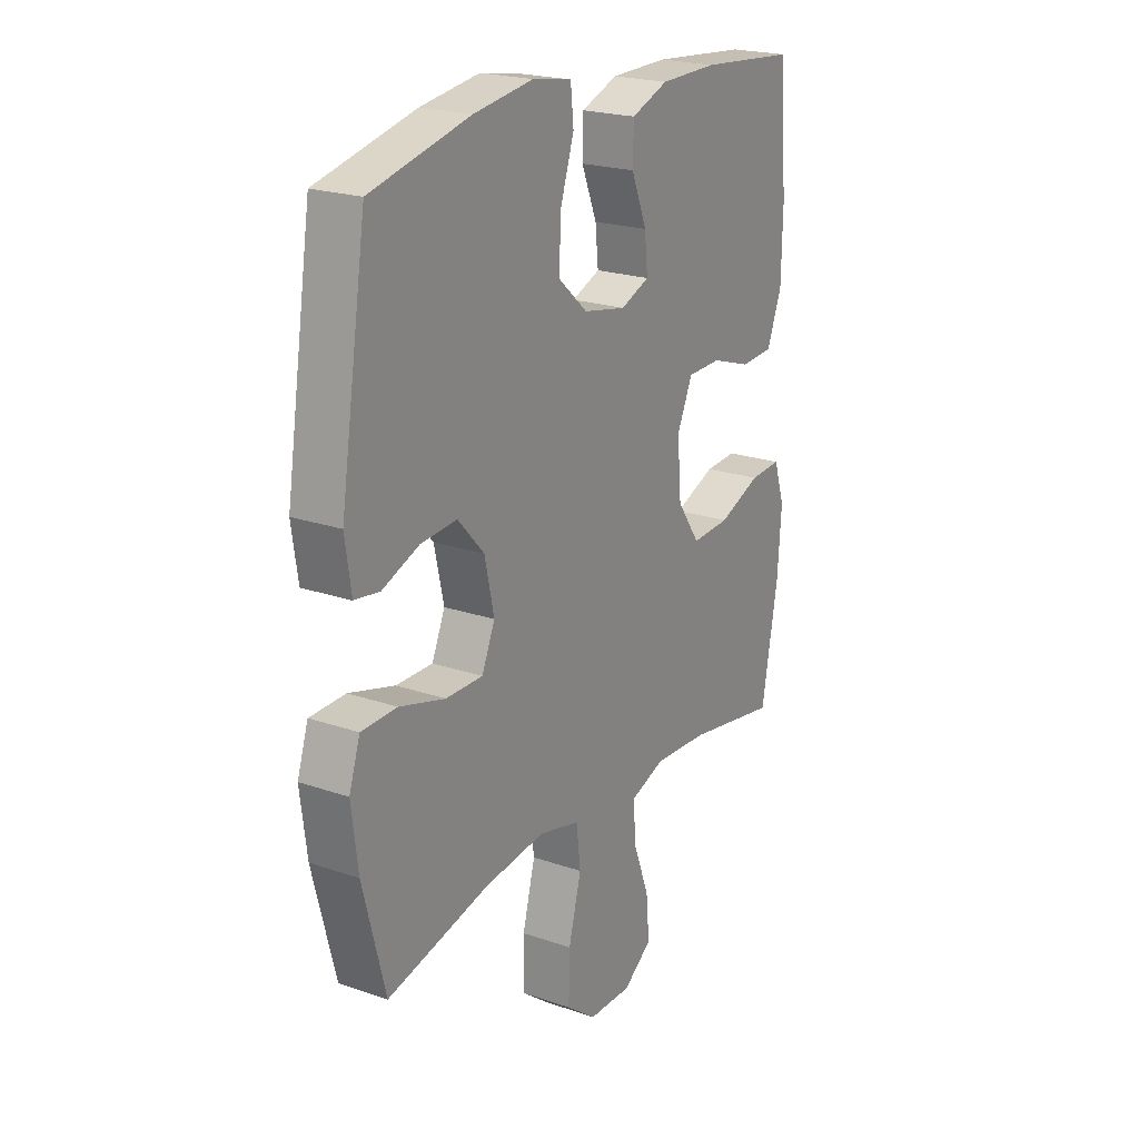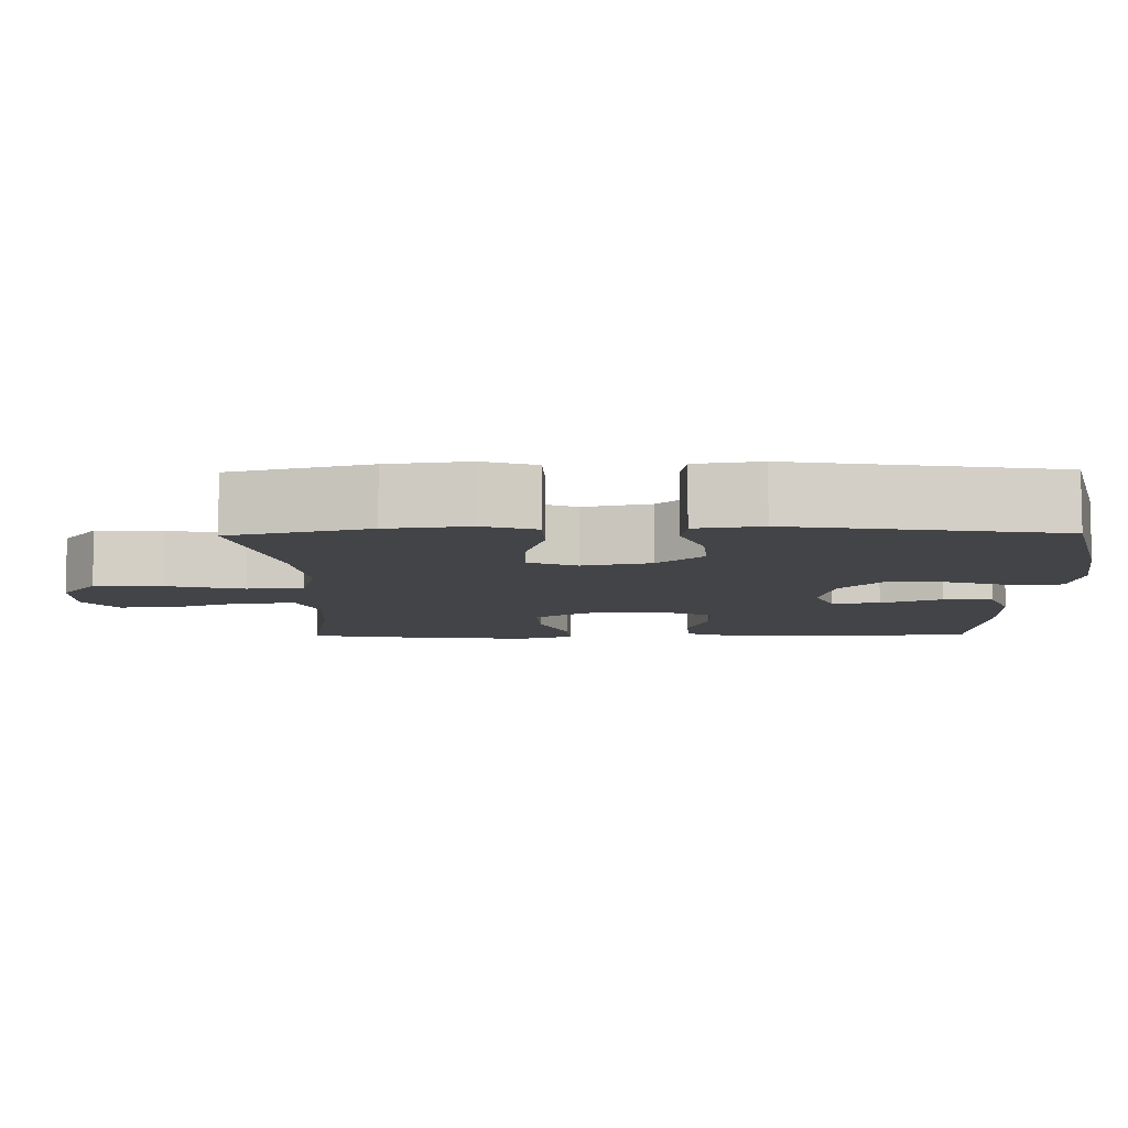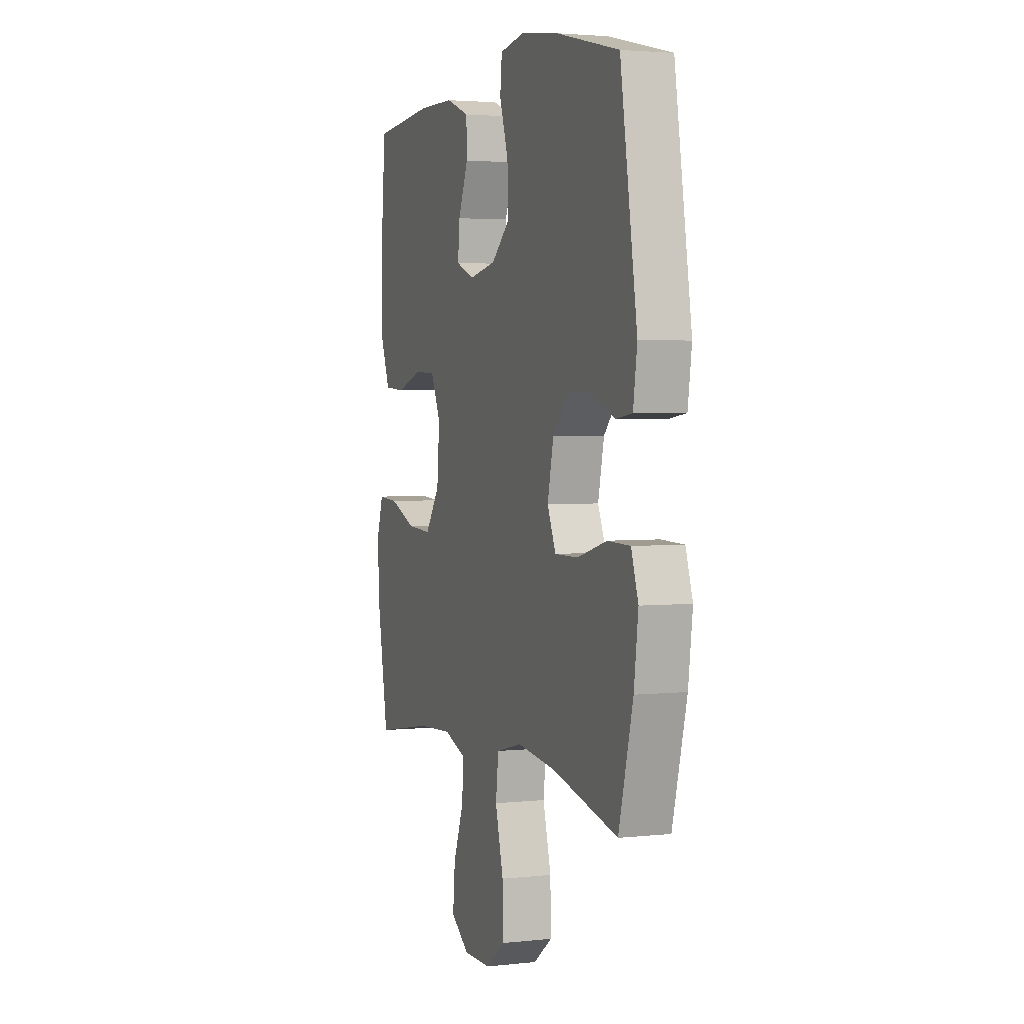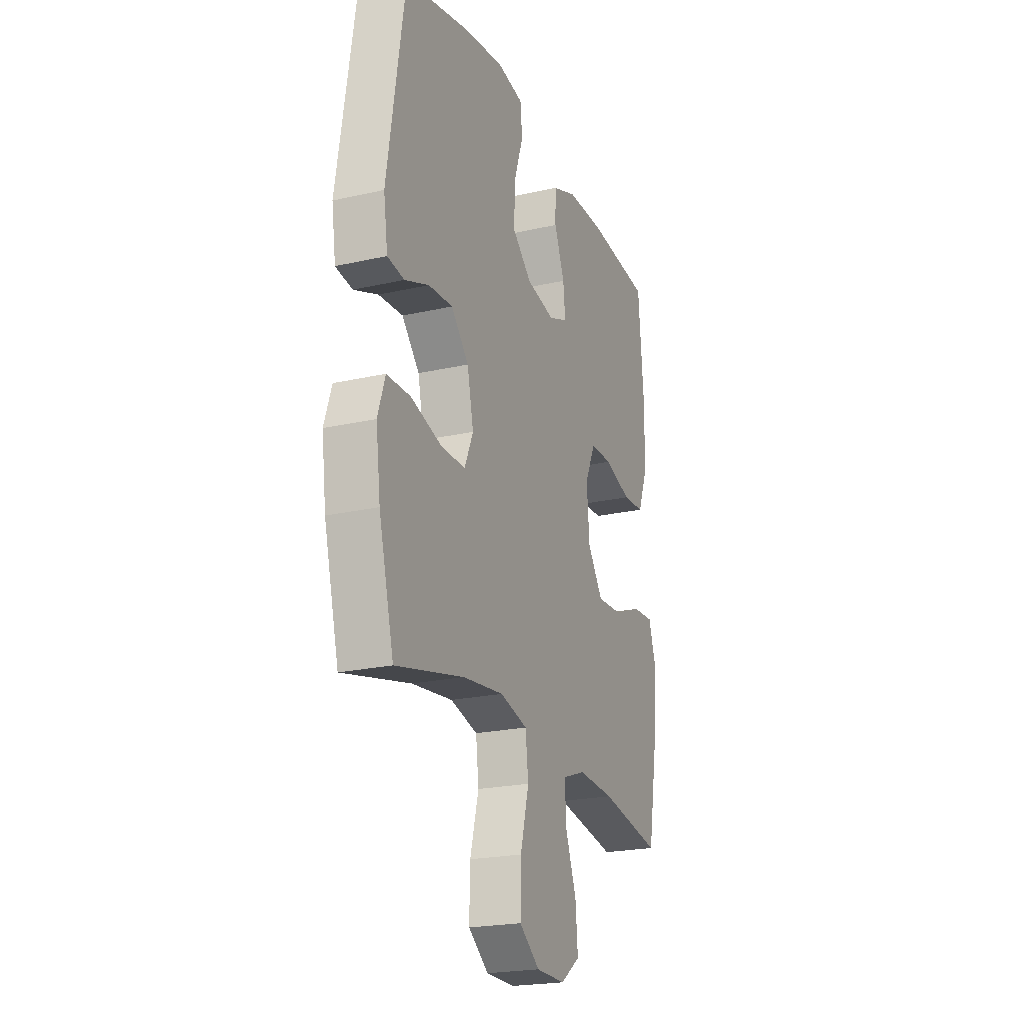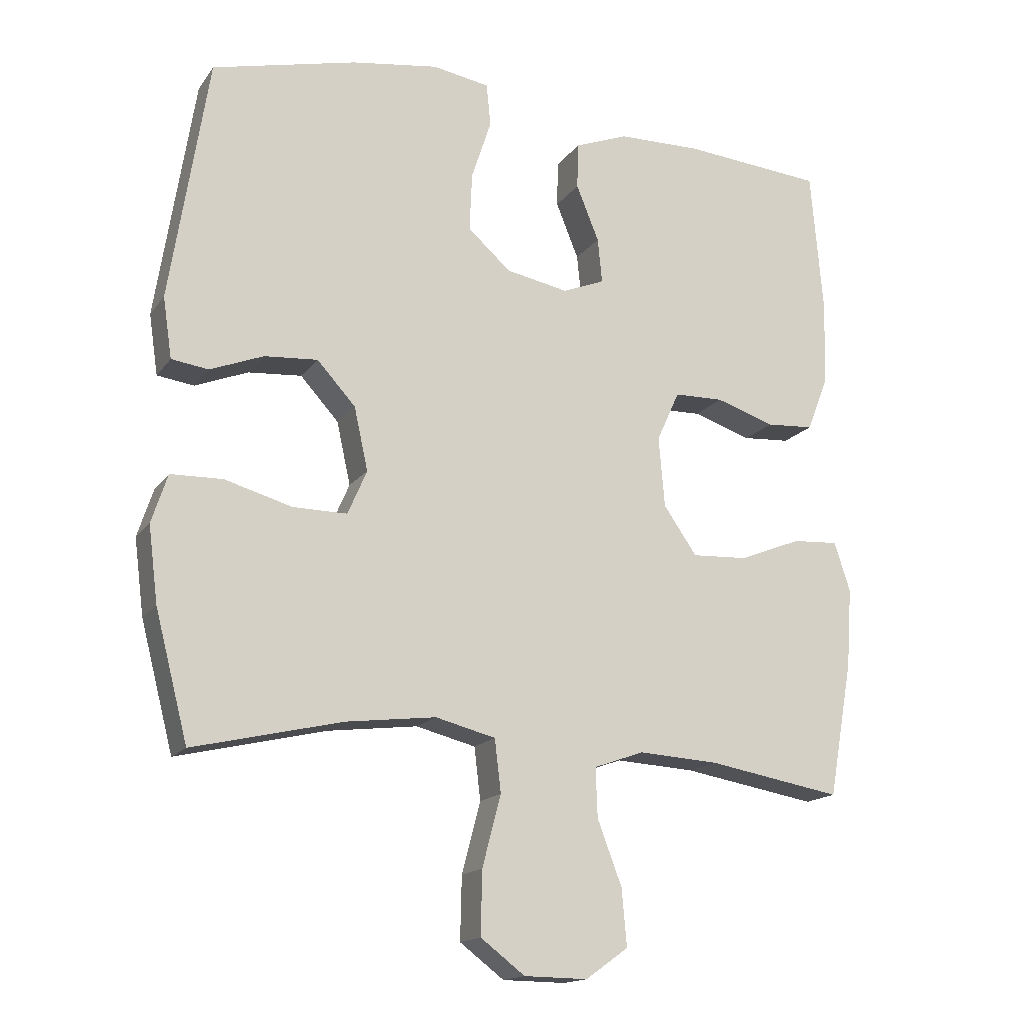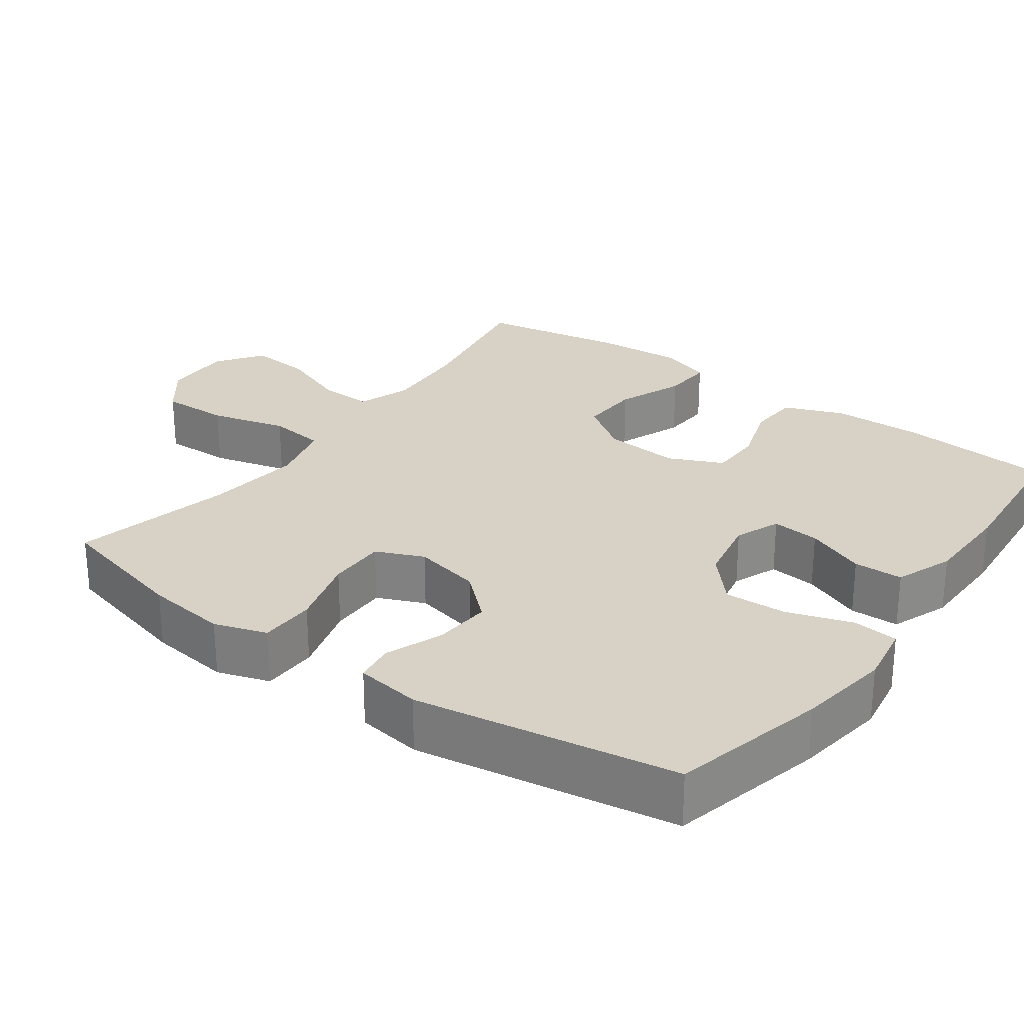
<metadata>
{"format":"obj","ext":"obj","renderer":"f3d","projection":"perspective","resolution":1024,"background":"white","views":[{"elev":21.6,"azim":-58.7,"up":"+Z"},{"elev":-8.3,"azim":-89.0,"up":"+Y"},{"elev":3.0,"azim":-110.4,"up":"+Z"},{"elev":-22.1,"azim":-68.4,"up":"+Z"},{"elev":-16.0,"azim":-23.5,"up":"+Z"},{"elev":27.3,"azim":-54.2,"up":"+Y"}]}
</metadata>
<code>
o path232
v 0.5479 0.0375 -0.271
v 0.5563 0.0375 -0.1519
v 0.5323 0.0375 -0.07812
v 0.4631 0.0375 -0.08252
v 0.371 0.0375 -0.1195
v 0.2869 0.0375 -0.1239
v 0.237 0.0375 -0.05197
v 0.2281 0.0375 0.05364
v 0.2623 0.0375 0.1287
v 0.336 0.0375 0.1303
v 0.424 0.0375 0.1013
v 0.4954 0.0375 0.1061
v 0.5276 0.0375 0.1892
v 0.5303 0.0375 0.3164
v 0.5122 0.0375 0.5292
v 0.3025 0.0375 0.5473
v 0.1775 0.0375 0.5452
v 0.09708 0.0375 0.5143
v 0.09546 0.0375 0.4455
v 0.1293 0.0375 0.3618
v 0.136 0.0375 0.2946
v 0.0732 0.0375 0.2693
v -0.02004 0.0375 0.2873
v -0.08431 0.0375 0.3444
v -0.0805 0.0375 0.4317
v -0.05066 0.0375 0.5227
v -0.05715 0.0375 0.5862
v -0.1429 0.0375 0.6006
v -0.2728 0.0375 0.5813
v -0.4895 0.0375 0.5292
v -0.5471 0.0375 0.1631
v -0.5337 0.0375 0.07209
v -0.4785 0.0375 0.06436
v -0.3985 0.0375 0.09573
v -0.3185 0.0375 0.1018
v -0.2609 0.0375 0.03852
v -0.2402 0.0375 -0.05572
v -0.2689 0.0375 -0.1222
v -0.3503 0.0375 -0.1216
v -0.4511 0.0375 -0.09297
v -0.529 0.0375 -0.09494
v -0.553 0.0375 -0.1682
v -0.5385 0.0375 -0.2819
v -0.4895 0.0375 -0.4727
v -0.2659 0.0375 -0.4203
v -0.1312 0.0375 -0.4038
v -0.04121 0.0375 -0.4267
v -0.03186 0.0375 -0.5055
v -0.05979 0.0375 -0.6119
v -0.06187 0.0375 -0.7066
v 0.004445 0.0375 -0.757
v 0.09951 0.0375 -0.7583
v 0.1631 0.0375 -0.7126
v 0.1555 0.0375 -0.6275
v 0.1191 0.0375 -0.5313
v 0.1165 0.0375 -0.4576
v 0.1914 0.0375 -0.4308
v 0.3107 0.0375 -0.4378
v 0.5122 0.0375 -0.4727
v 0.5479 -0.0375 -0.271
v 0.5563 -0.0375 -0.1519
v 0.5323 -0.0375 -0.07812
v 0.4631 -0.0375 -0.08252
v 0.371 -0.0375 -0.1195
v 0.2869 -0.0375 -0.1239
v 0.237 -0.0375 -0.05197
v 0.2281 -0.0375 0.05364
v 0.2623 -0.0375 0.1287
v 0.336 -0.0375 0.1303
v 0.424 -0.0375 0.1013
v 0.4954 -0.0375 0.1061
v 0.5276 -0.0375 0.1892
v 0.5303 -0.0375 0.3164
v 0.5122 -0.0375 0.5292
v 0.3025 -0.0375 0.5473
v 0.1775 -0.0375 0.5452
v 0.09708 -0.0375 0.5143
v 0.09546 -0.0375 0.4455
v 0.1293 -0.0375 0.3618
v 0.136 -0.0375 0.2946
v 0.0732 -0.0375 0.2693
v -0.02004 -0.0375 0.2873
v -0.08431 -0.0375 0.3444
v -0.0805 -0.0375 0.4317
v -0.05066 -0.0375 0.5227
v -0.05715 -0.0375 0.5862
v -0.1429 -0.0375 0.6006
v -0.2728 -0.0375 0.5813
v -0.4895 -0.0375 0.5292
v -0.5471 -0.0375 0.1631
v -0.5337 -0.0375 0.07209
v -0.4785 -0.0375 0.06436
v -0.3985 -0.0375 0.09573
v -0.3185 -0.0375 0.1018
v -0.2609 -0.0375 0.03852
v -0.2402 -0.0375 -0.05572
v -0.2689 -0.0375 -0.1222
v -0.3503 -0.0375 -0.1216
v -0.4511 -0.0375 -0.09297
v -0.529 -0.0375 -0.09494
v -0.553 -0.0375 -0.1682
v -0.5385 -0.0375 -0.2819
v -0.4895 -0.0375 -0.4727
v -0.2659 -0.0375 -0.4203
v -0.1312 -0.0375 -0.4038
v -0.04121 -0.0375 -0.4267
v -0.03186 -0.0375 -0.5055
v -0.05979 -0.0375 -0.6119
v -0.06187 -0.0375 -0.7066
v 0.004445 -0.0375 -0.757
v 0.09951 -0.0375 -0.7583
v 0.1631 -0.0375 -0.7126
v 0.1555 -0.0375 -0.6275
v 0.1191 -0.0375 -0.5313
v 0.1165 -0.0375 -0.4576
v 0.1914 -0.0375 -0.4308
v 0.3107 -0.0375 -0.4378
v 0.5122 -0.0375 -0.4727
v 0.5479 0.0375 -0.271
v 0.5563 0.0375 -0.1519
v 0.5323 0.0375 -0.07812
v 0.5323 0.0375 -0.07812
v 0.4631 0.0375 -0.08252
v 0.5276 0.0375 0.1892
v 0.5303 0.0375 0.3164
v 0.4954 0.0375 0.1061
v 0.4954 0.0375 0.1061
v 0.5122 0.0375 -0.4727
v 0.5122 0.0375 -0.4727
v 0.5122 0.0375 0.5292
v 0.5122 0.0375 0.5292
v 0.424 0.0375 0.1013
v 0.371 0.0375 -0.1195
v 0.336 0.0375 0.1303
v 0.3107 0.0375 -0.4378
v 0.3025 0.0375 0.5473
v 0.2869 0.0375 -0.1239
v 0.2623 0.0375 0.1287
v 0.2623 0.0375 0.1287
v 0.1914 0.0375 -0.4308
v 0.1775 0.0375 0.5452
v 0.237 0.0375 -0.05197
v 0.2281 0.0375 0.05364
v 0.1165 0.0375 -0.4576
v 0.1165 0.0375 -0.4576
v 0.1293 0.0375 0.3618
v 0.136 0.0375 0.2946
v 0.136 0.0375 0.2946
v 0.09708 0.0375 0.5143
v 0.09708 0.0375 0.5143
v 0.09951 0.0375 -0.7583
v 0.1631 0.0375 -0.7126
v 0.1555 0.0375 -0.6275
v 0.1191 0.0375 -0.5313
v 0.0732 0.0375 0.2693
v 0.09546 0.0375 0.4455
v 0.004445 0.0375 -0.757
v -0.02004 0.0375 0.2873
v -0.06187 0.0375 -0.7066
v -0.08431 0.0375 0.3444
v -0.05979 0.0375 -0.6119
v -0.03186 0.0375 -0.5055
v -0.04121 0.0375 -0.4267
v -0.04121 0.0375 -0.4267
v -0.1312 0.0375 -0.4038
v -0.0805 0.0375 0.4317
v -0.05066 0.0375 0.5227
v -0.05715 0.0375 0.5862
v -0.05715 0.0375 0.5862
v -0.1429 0.0375 0.6006
v -0.2659 0.0375 -0.4203
v -0.2728 0.0375 0.5813
v -0.2402 0.0375 -0.05572
v -0.2689 0.0375 -0.1222
v -0.2689 0.0375 -0.1222
v -0.2609 0.0375 0.03852
v -0.3185 0.0375 0.1018
v -0.3503 0.0375 -0.1216
v -0.3985 0.0375 0.09573
v -0.4511 0.0375 -0.09297
v -0.4895 0.0375 -0.4727
v -0.4895 0.0375 -0.4727
v -0.4785 0.0375 0.06436
v -0.529 0.0375 -0.09494
v -0.529 0.0375 -0.09494
v -0.4895 0.0375 0.5292
v -0.4895 0.0375 0.5292
v -0.5337 0.0375 0.07209
v -0.5337 0.0375 0.07209
v -0.5385 0.0375 -0.2819
v -0.553 0.0375 -0.1682
v -0.5471 0.0375 0.1631
v 0.5479 -0.0375 -0.271
v 0.5563 -0.0375 -0.1519
v 0.5323 -0.0375 -0.07812
v 0.5323 -0.0375 -0.07812
v 0.4631 -0.0375 -0.08252
v 0.5276 -0.0375 0.1892
v 0.5303 -0.0375 0.3164
v 0.4954 -0.0375 0.1061
v 0.4954 -0.0375 0.1061
v 0.5122 -0.0375 -0.4727
v 0.5122 -0.0375 -0.4727
v 0.5122 -0.0375 0.5292
v 0.5122 -0.0375 0.5292
v 0.424 -0.0375 0.1013
v 0.371 -0.0375 -0.1195
v 0.336 -0.0375 0.1303
v 0.3107 -0.0375 -0.4378
v 0.3025 -0.0375 0.5473
v 0.2869 -0.0375 -0.1239
v 0.2623 -0.0375 0.1287
v 0.2623 -0.0375 0.1287
v 0.1914 -0.0375 -0.4308
v 0.1775 -0.0375 0.5452
v 0.237 -0.0375 -0.05197
v 0.2281 -0.0375 0.05364
v 0.1165 -0.0375 -0.4576
v 0.1165 -0.0375 -0.4576
v 0.1293 -0.0375 0.3618
v 0.136 -0.0375 0.2946
v 0.136 -0.0375 0.2946
v 0.09708 -0.0375 0.5143
v 0.09708 -0.0375 0.5143
v 0.09951 -0.0375 -0.7583
v 0.1631 -0.0375 -0.7126
v 0.1555 -0.0375 -0.6275
v 0.1191 -0.0375 -0.5313
v 0.0732 -0.0375 0.2693
v 0.09546 -0.0375 0.4455
v 0.004445 -0.0375 -0.757
v -0.02004 -0.0375 0.2873
v -0.06187 -0.0375 -0.7066
v -0.08431 -0.0375 0.3444
v -0.05979 -0.0375 -0.6119
v -0.03186 -0.0375 -0.5055
v -0.04121 -0.0375 -0.4267
v -0.04121 -0.0375 -0.4267
v -0.1312 -0.0375 -0.4038
v -0.0805 -0.0375 0.4317
v -0.05066 -0.0375 0.5227
v -0.05715 -0.0375 0.5862
v -0.05715 -0.0375 0.5862
v -0.1429 -0.0375 0.6006
v -0.2659 -0.0375 -0.4203
v -0.2728 -0.0375 0.5813
v -0.2402 -0.0375 -0.05572
v -0.2689 -0.0375 -0.1222
v -0.2689 -0.0375 -0.1222
v -0.2609 -0.0375 0.03852
v -0.3185 -0.0375 0.1018
v -0.3503 -0.0375 -0.1216
v -0.3985 -0.0375 0.09573
v -0.4511 -0.0375 -0.09297
v -0.4895 -0.0375 -0.4727
v -0.4895 -0.0375 -0.4727
v -0.4785 -0.0375 0.06436
v -0.529 -0.0375 -0.09494
v -0.529 -0.0375 -0.09494
v -0.4895 -0.0375 0.5292
v -0.4895 -0.0375 0.5292
v -0.5337 -0.0375 0.07209
v -0.5337 -0.0375 0.07209
v -0.5385 -0.0375 -0.2819
v -0.553 -0.0375 -0.1682
v -0.5471 -0.0375 0.1631
f 229 212 221
f 207 194 197
f 254 264 252
f 237 214 211
f 226 227 225
f 246 234 240
f 252 245 248
f 207 193 194
f 210 221 199
f 220 215 230
f 231 227 235
f 247 229 250
f 225 227 231
f 247 217 229
f 247 237 216
f 230 215 223
f 197 194 195
f 265 264 254
f 208 221 212
f 255 245 264
f 193 209 202
f 210 199 204
f 210 220 221
f 247 216 217
f 266 253 260
f 258 265 254
f 247 239 237
f 236 218 237
f 209 211 214
f 193 207 209
f 239 248 245
f 228 235 227
f 260 251 246
f 211 209 207
f 237 218 214
f 198 208 206
f 250 229 232
f 246 251 234
f 250 232 251
f 233 231 235
f 253 266 257
f 244 241 242
f 251 232 234
f 262 257 266
f 245 252 264
f 235 228 236
f 216 237 211
f 246 240 244
f 217 212 229
f 240 241 244
f 218 236 228
f 215 220 210
f 248 239 247
f 253 251 260
f 221 208 199
f 198 206 200
f 199 208 198
f 1 2 61 60
f 2 122 196 61
f 3 4 63 62
f 13 14 73 72
f 127 13 72 201
f 129 1 60 203
f 14 131 205 73
f 11 12 71 70
f 4 5 64 63
f 10 11 70 69
f 58 59 118 117
f 15 16 75 74
f 5 6 65 64
f 139 10 69 213
f 57 58 117 116
f 16 17 76 75
f 6 7 66 65
f 8 9 68 67
f 7 8 67 66
f 145 57 116 219
f 20 148 222 79
f 17 150 224 76
f 52 53 112 111
f 53 54 113 112
f 54 55 114 113
f 21 22 81 80
f 19 20 79 78
f 18 19 78 77
f 55 56 115 114
f 51 52 111 110
f 22 23 82 81
f 50 51 110 109
f 23 24 83 82
f 49 50 109 108
f 48 49 108 107
f 164 48 107 238
f 46 47 106 105
f 25 26 85 84
f 26 169 243 85
f 27 28 87 86
f 24 25 84 83
f 45 46 105 104
f 28 29 88 87
f 37 175 249 96
f 36 37 96 95
f 35 36 95 94
f 38 39 98 97
f 34 35 94 93
f 39 40 99 98
f 182 45 104 256
f 33 34 93 92
f 40 185 259 99
f 29 187 261 88
f 189 33 92 263
f 43 44 103 102
f 42 43 102 101
f 41 42 101 100
f 31 32 91 90
f 30 31 90 89
f 155 147 138
f 133 123 120
f 180 178 190
f 163 137 140
f 152 151 153
f 172 166 160
f 178 174 171
f 133 120 119
f 136 125 147
f 146 156 141
f 157 161 153
f 173 176 155
f 151 157 153
f 173 155 143
f 173 142 163
f 156 149 141
f 123 121 120
f 191 180 190
f 134 138 147
f 181 190 171
f 119 128 135
f 136 130 125
f 136 147 146
f 173 143 142
f 192 186 179
f 184 180 191
f 173 163 165
f 162 163 144
f 135 140 137
f 119 135 133
f 165 171 174
f 154 153 161
f 186 172 177
f 137 133 135
f 163 140 144
f 124 132 134
f 176 158 155
f 172 160 177
f 176 177 158
f 159 161 157
f 179 183 192
f 170 168 167
f 177 160 158
f 188 192 183
f 171 190 178
f 161 162 154
f 142 137 163
f 172 170 166
f 143 155 138
f 166 170 167
f 144 154 162
f 141 136 146
f 174 173 165
f 179 186 177
f 147 125 134
f 124 126 132
f 125 124 134

</code>
